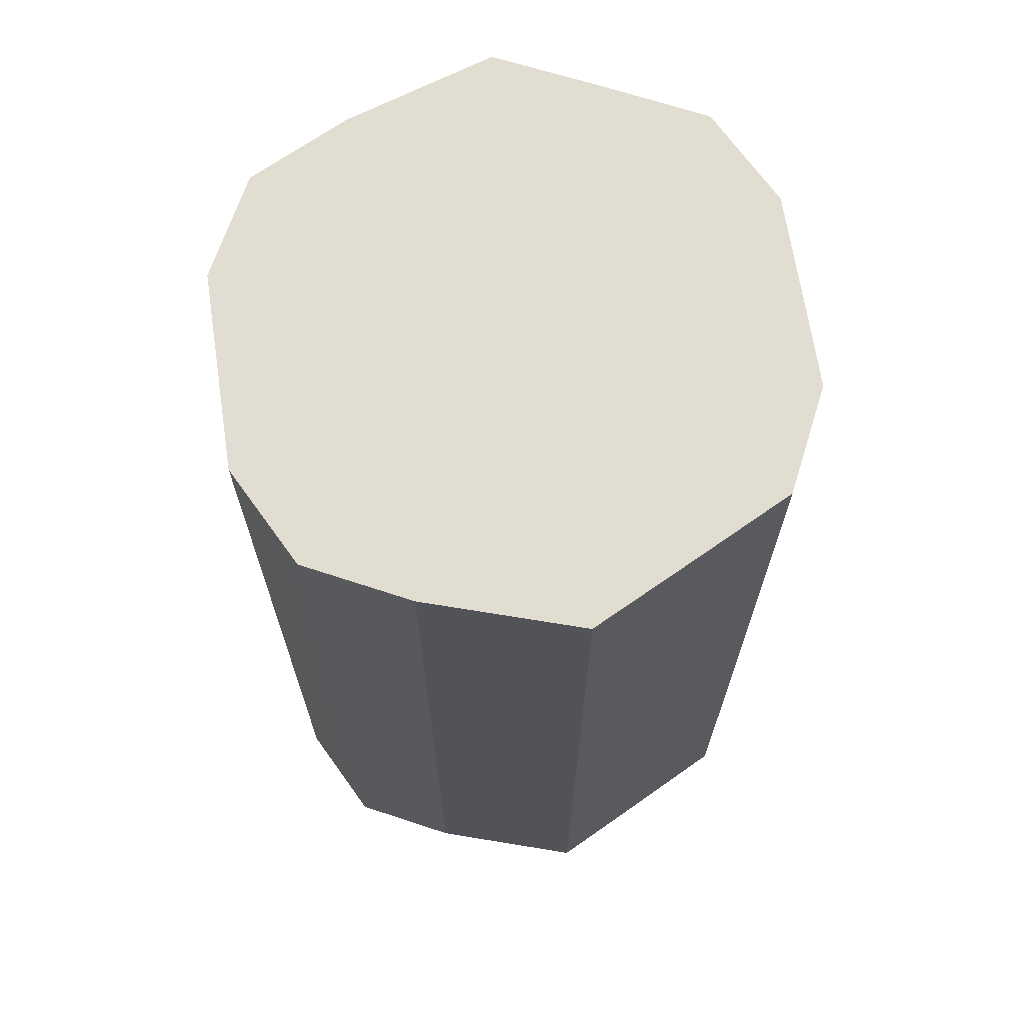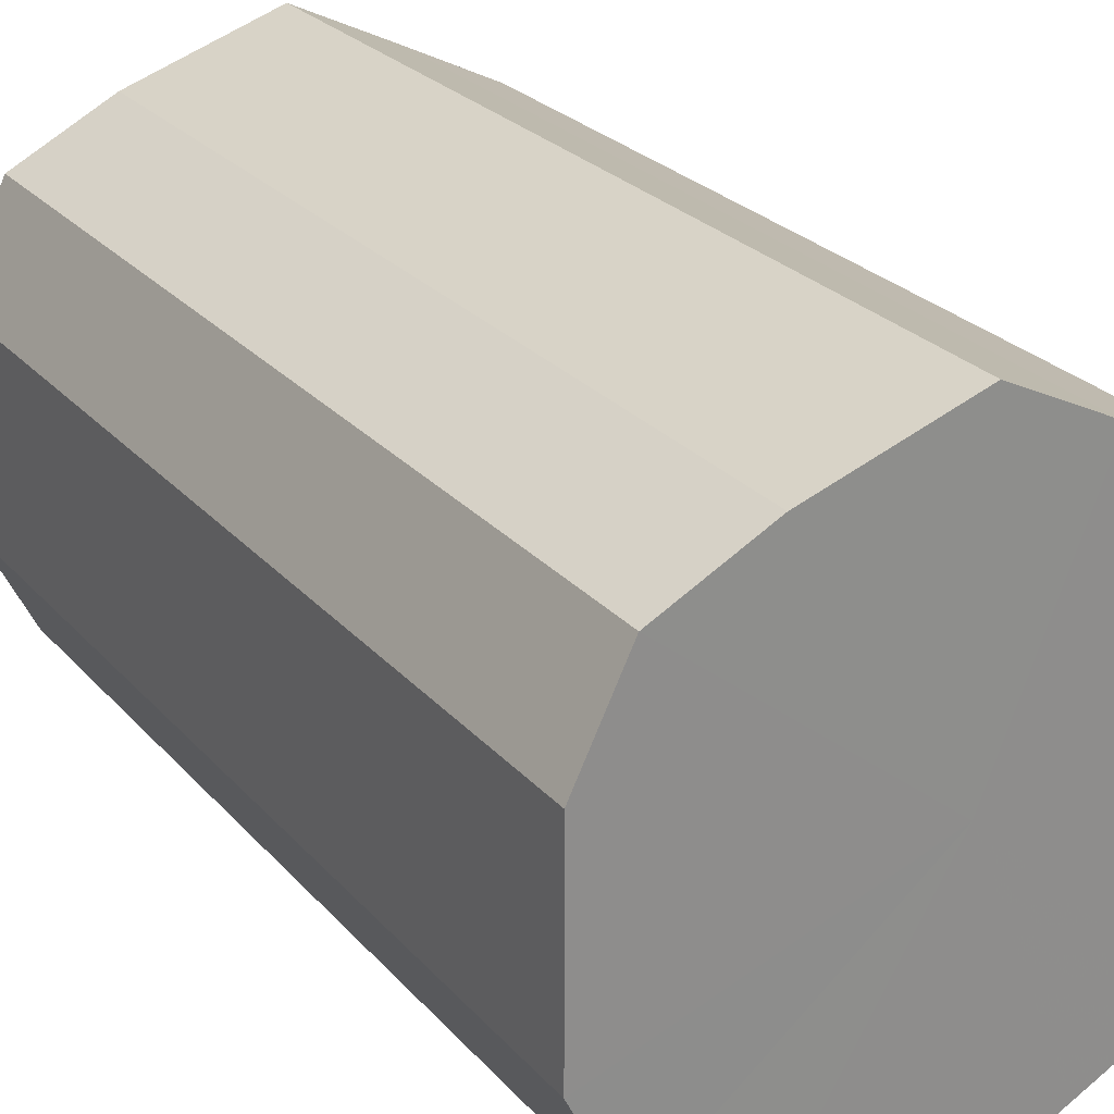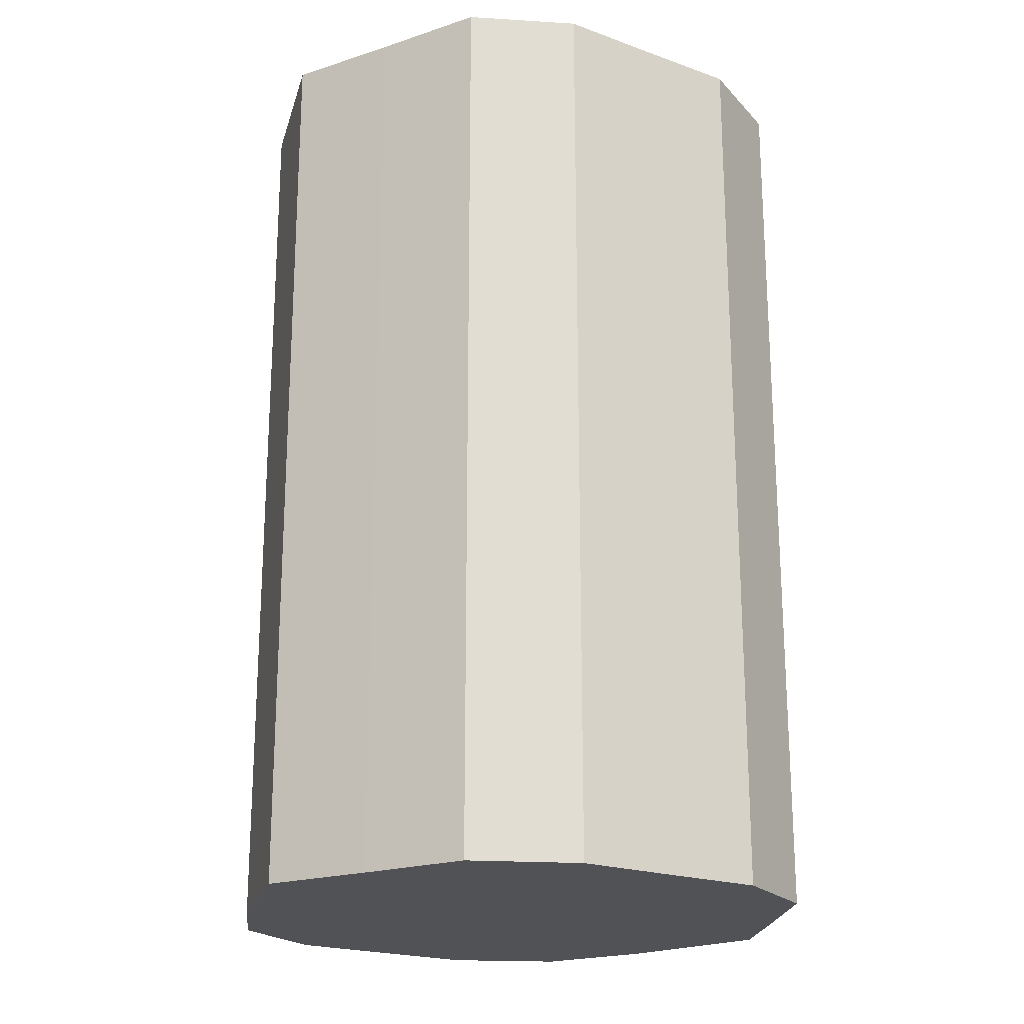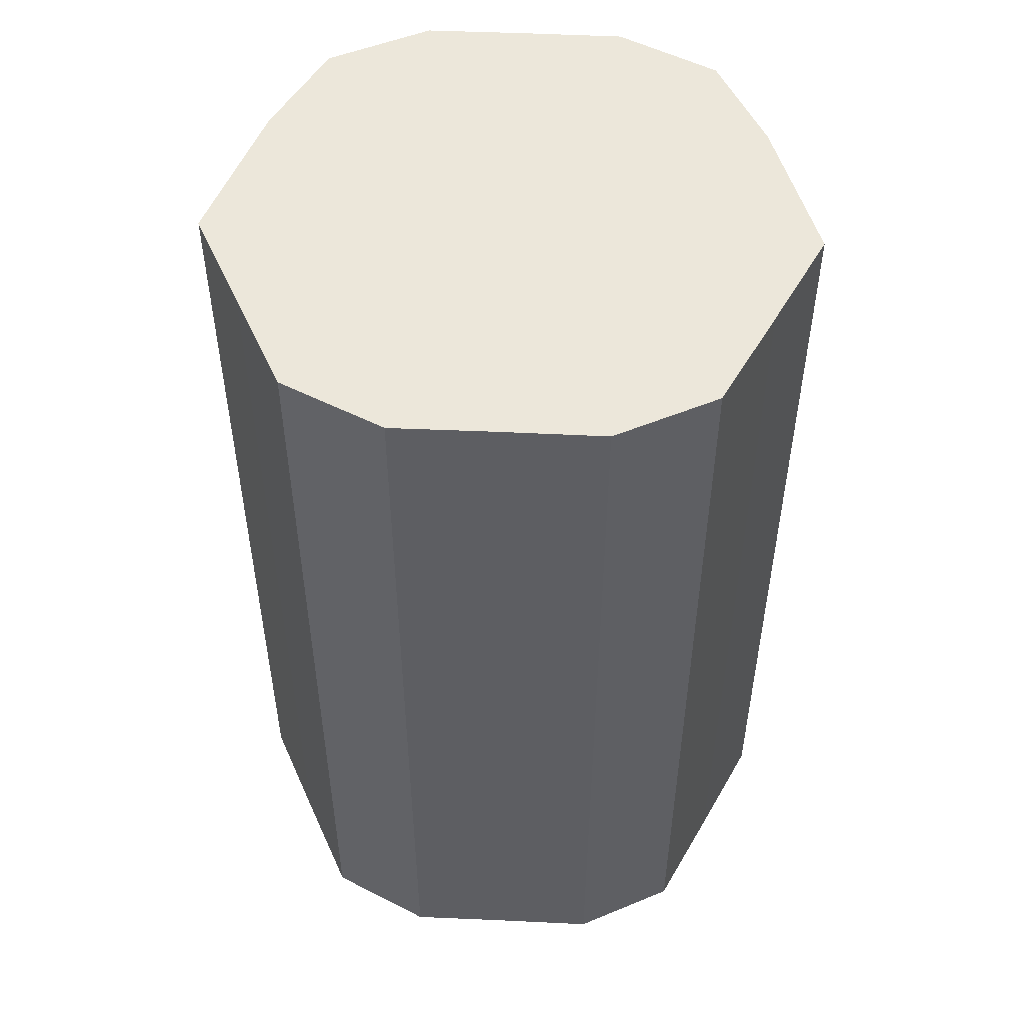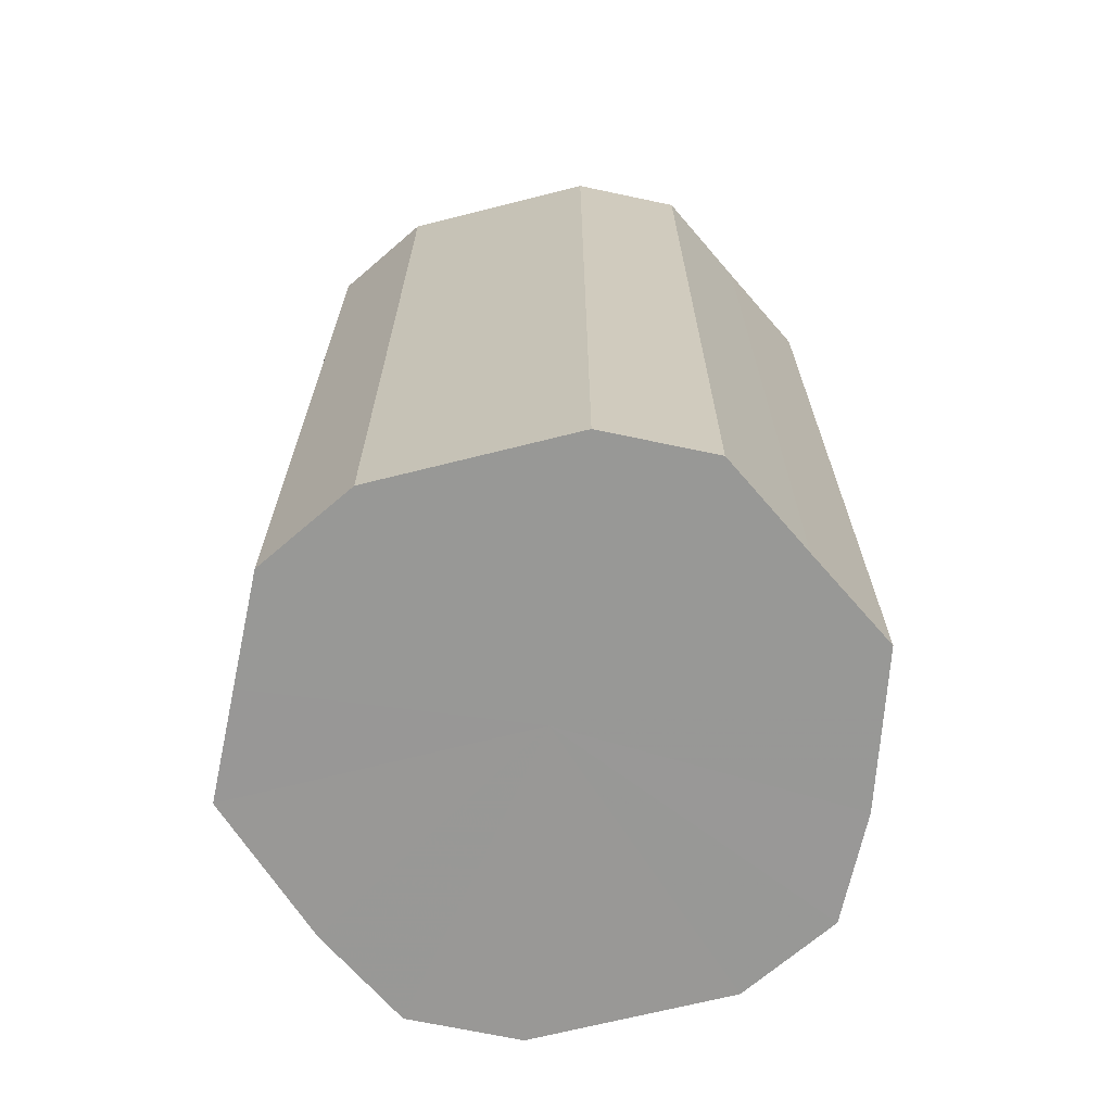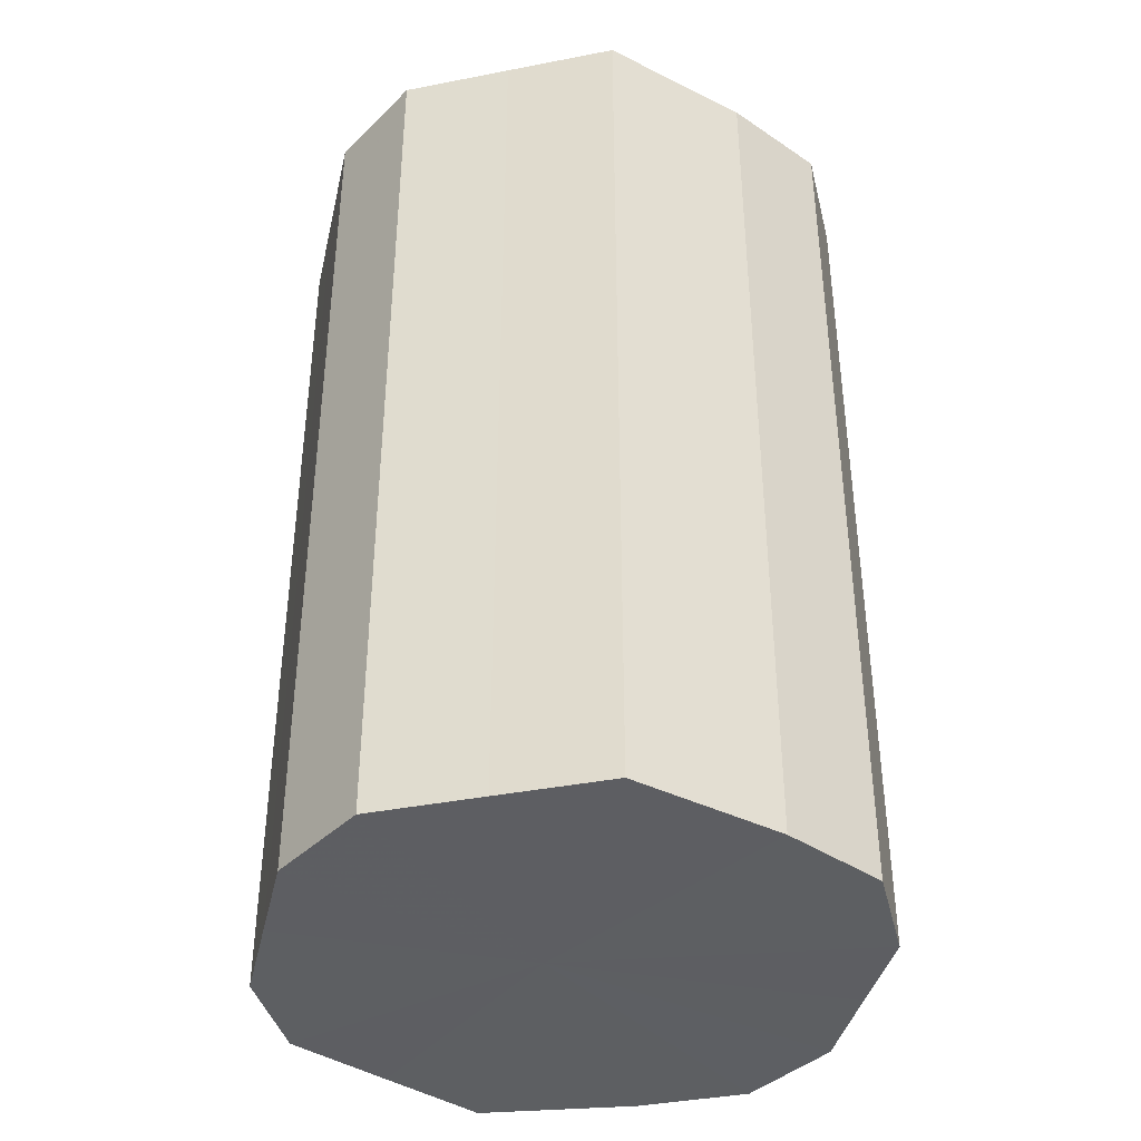
<metadata>
{"format":"obj","ext":"obj","renderer":"f3d","projection":"perspective","resolution":1024,"background":"white","views":[{"elev":68.5,"azim":-8.7,"up":"+Z"},{"elev":25.8,"azim":-31.3,"up":"+Y"},{"elev":-21.0,"azim":57.0,"up":"+Z"},{"elev":51.5,"azim":92.7,"up":"+Z"},{"elev":-68.5,"azim":104.4,"up":"+Z"},{"elev":-39.5,"azim":167.0,"up":"+Z"}]}
</metadata>
<code>
o 9332
v 2163 1876 17.56
v 2163 1876 17.56
v 2163 1876 17.74
v 2163 1876 17.56
v 2163 1876 17.74
v 2163 1876 17.56
v 2163 1876 17.74
v 2163 1876 17.56
v 2163 1876 17.74
v 2163 1876 17.56
v 2163 1876 17.74
v 2163 1876 17.56
v 2163 1876 17.74
v 2163 1876 17.56
v 2163 1876 17.74
v 2163 1876 17.56
v 2163 1876 17.74
v 2163 1876 17.56
v 2163 1876 17.74
v 2163 1876 17.56
v 2163 1876 17.74
v 2163 1876 17.56
v 2163 1876 17.74
v 2164 1876 17.56
v 2163 1876 17.74
v 2163 1876 17.56
v 2163 1876 17.74
v 2164 1876 17.56
v 2164 1876 17.74
v 2164 1876 17.56
v 2164 1876 17.74
v 2164 1876 17.74
v 2163 1876 17.74
v 2163 1876 17.56
v 2163 1876 17.74
v 2163 1876 17.56
v 2163 1876 17.74
v 2163 1876 17.74
v 2163 1876 17.56
v 2163 1876 17.74
v 2163 1876 17.56
v 2163 1876 17.56
v 2163 1876 17.74
v 2163 1876 17.74
v 2163 1876 17.56
v 2163 1876 17.74
v 2163 1876 17.56
v 2163 1876 17.56
v 2163 1876 17.74
v 2163 1876 17.74
v 2163 1876 17.56
v 2163 1876 17.74
v 2163 1876 17.56
v 2163 1876 17.56
v 2163 1876 17.74
v 2164 1876 17.74
v 2163 1876 17.56
v 2164 1876 17.74
v 2164 1876 17.56
v 2163 1876 17.56
v 2163 1876 17.74
v 2164 1876 17.74
v 2164 1876 17.56
v 2164 1876 17.56
v 2163 1876 17.56
v 2163 1876 17.56
v 2163 1876 17.56
v 2163 1876 17.56
v 2163 1876 17.56
v 2163 1876 17.56
v 2163 1876 17.56
v 2163 1876 17.56
v 2163 1876 17.56
v 2163 1876 17.56
v 2163 1876 17.56
v 2163 1876 17.56
v 2163 1876 17.56
v 2164 1876 17.56
v 2163 1876 17.56
v 2164 1876 17.56
v 2164 1876 17.56
v 2163 1876 17.74
v 2163 1876 17.74
v 2163 1876 17.74
v 2163 1876 17.74
v 2163 1876 17.74
v 2163 1876 17.74
v 2163 1876 17.74
v 2163 1876 17.74
v 2163 1876 17.74
v 2163 1876 17.74
v 2163 1876 17.74
v 2163 1876 17.74
v 2163 1876 17.74
v 2163 1876 17.74
v 2164 1876 17.74
v 2164 1876 17.74
v 2164 1876 17.74
f 1 2 3
f 2 4 5
f 6 1 7
f 4 8 9
f 10 6 11
f 8 12 13
f 14 10 15
f 12 16 17
f 18 14 19
f 16 20 21
f 22 18 23
f 20 24 25
f 26 22 27
f 24 28 29
f 30 26 31
f 28 30 32
f 33 34 35
f 35 36 37
f 38 39 33
f 40 41 38
f 37 42 43
f 44 45 40
f 46 47 44
f 43 48 49
f 50 51 46
f 52 53 50
f 49 54 55
f 56 57 52
f 58 59 56
f 55 60 61
f 62 63 58
f 61 64 62
f 65 66 67
f 65 68 66
f 65 67 69
f 65 70 68
f 65 69 71
f 65 72 70
f 65 71 73
f 65 74 72
f 65 73 75
f 65 76 74
f 65 75 77
f 65 78 76
f 65 77 79
f 65 80 78
f 65 79 81
f 65 81 80
f 82 83 84
f 82 85 83
f 82 84 86
f 82 87 85
f 82 86 88
f 82 89 87
f 82 88 90
f 82 91 89
f 82 90 92
f 82 93 91
f 82 92 94
f 82 95 93
f 82 94 96
f 82 97 95
f 82 96 98
f 82 98 97

</code>
